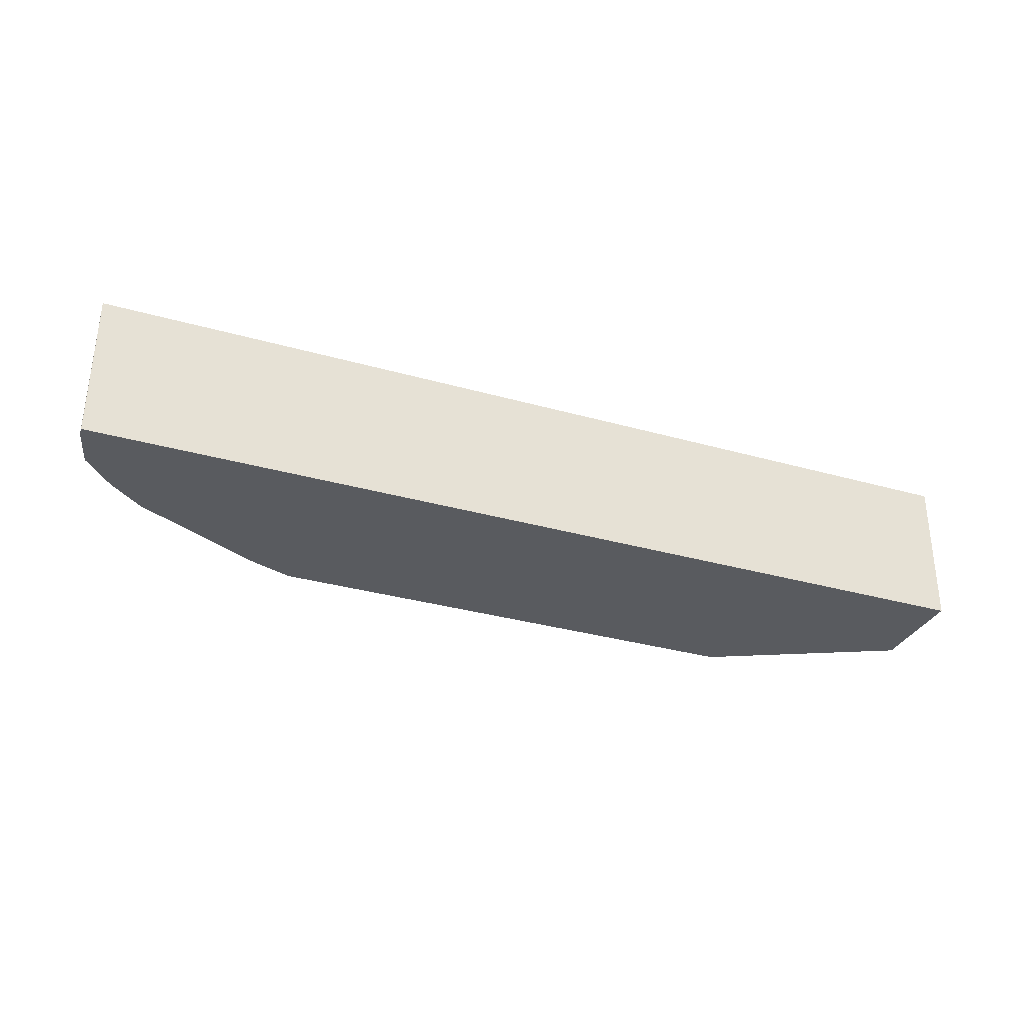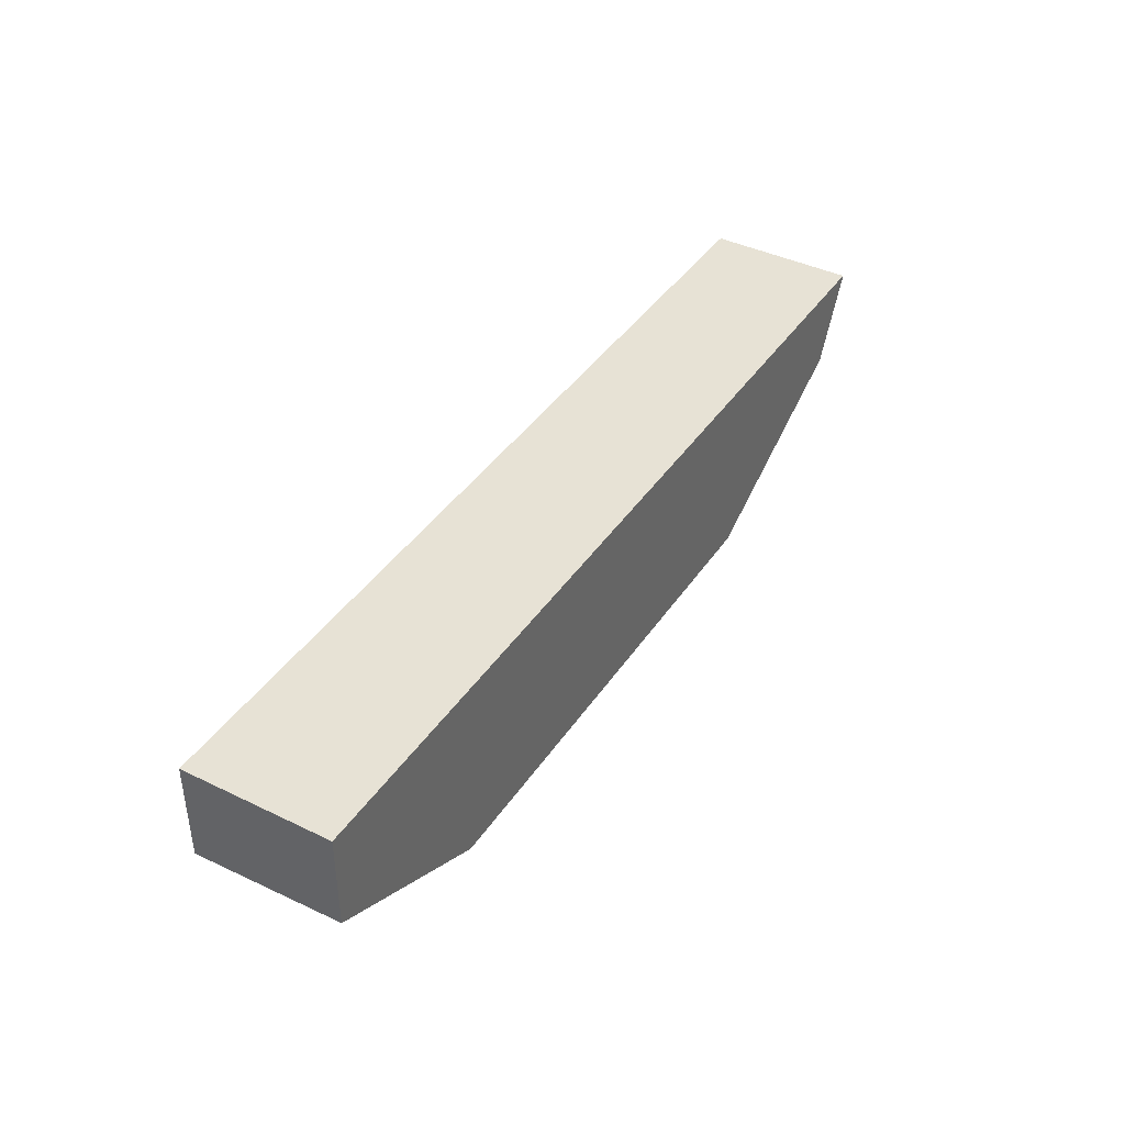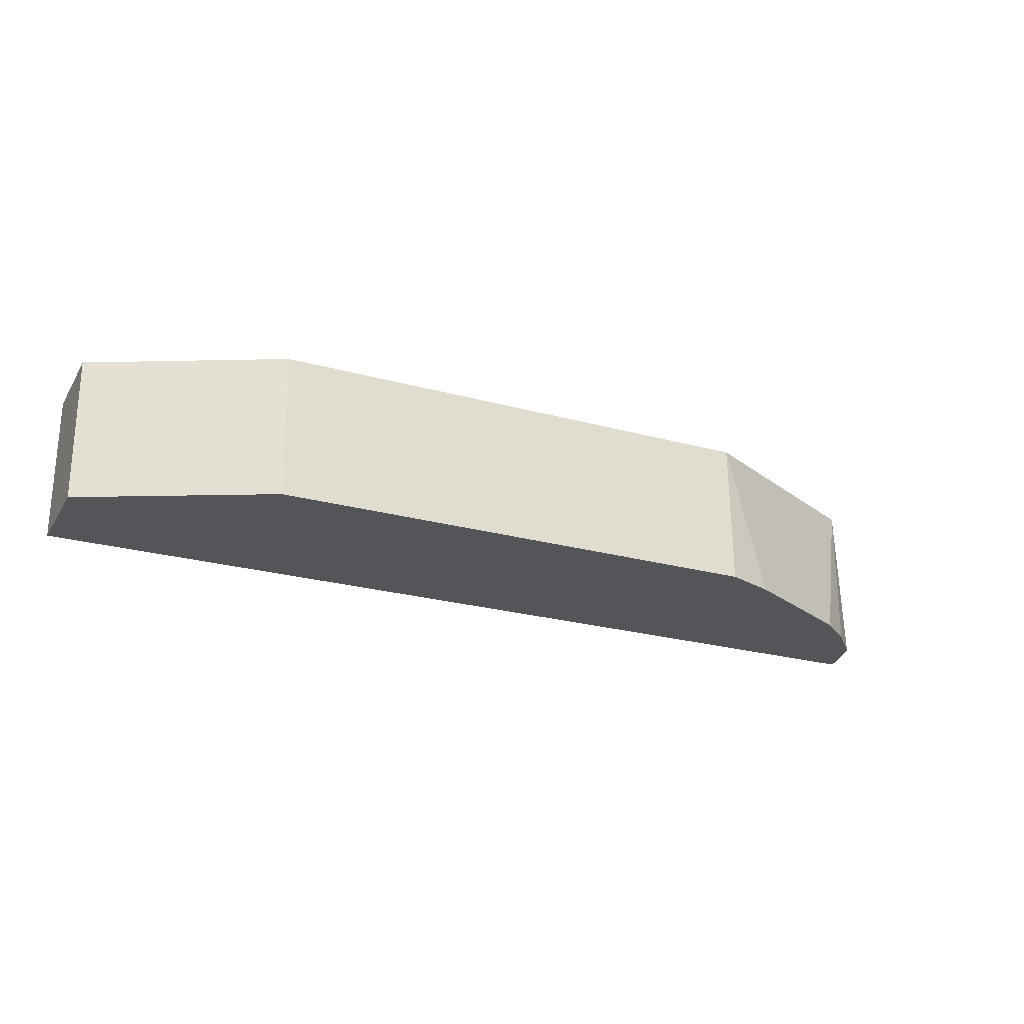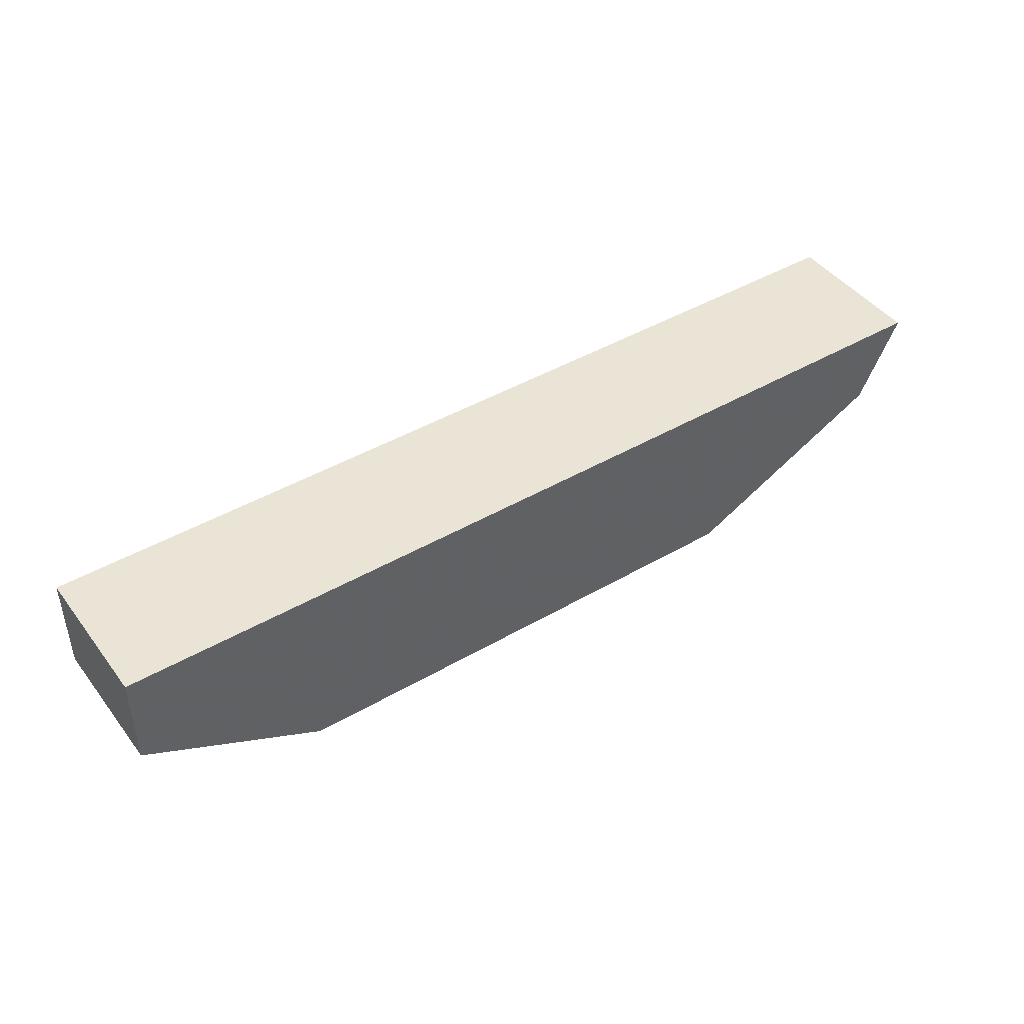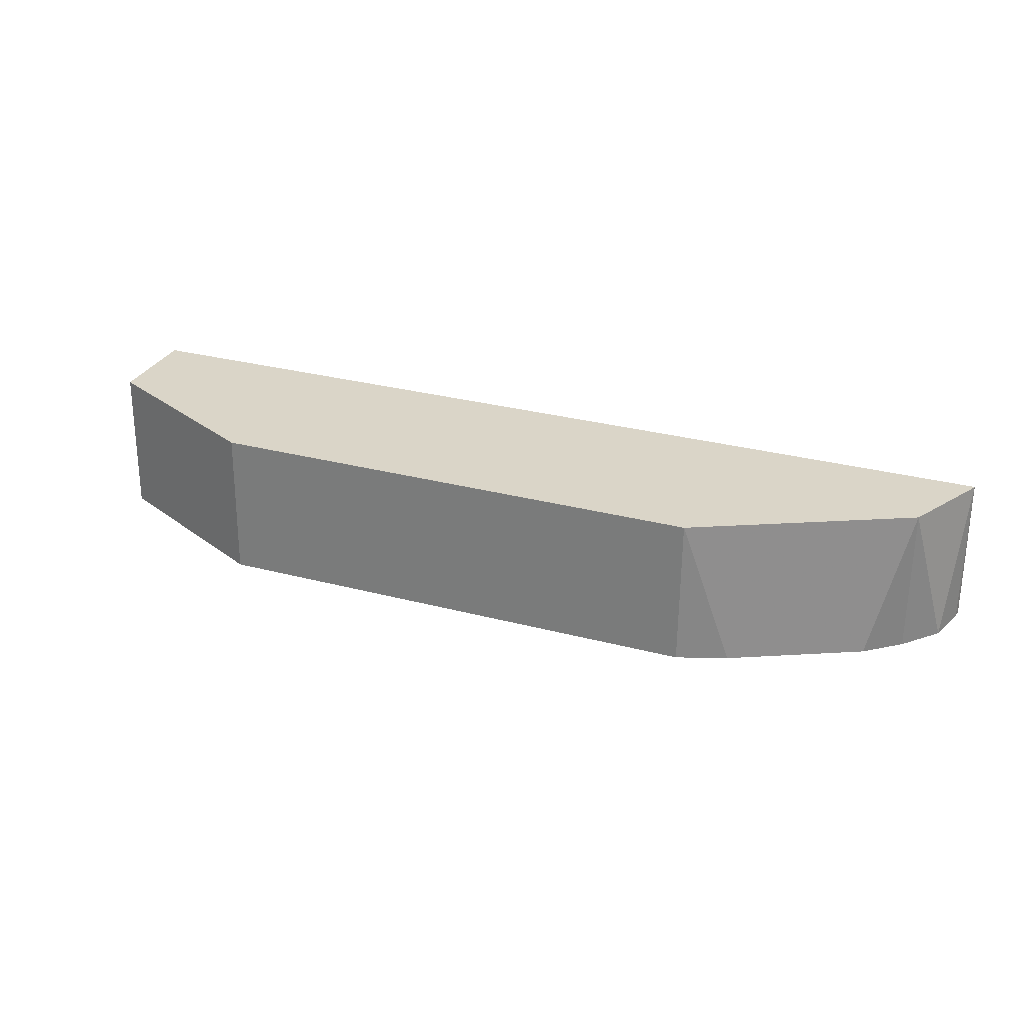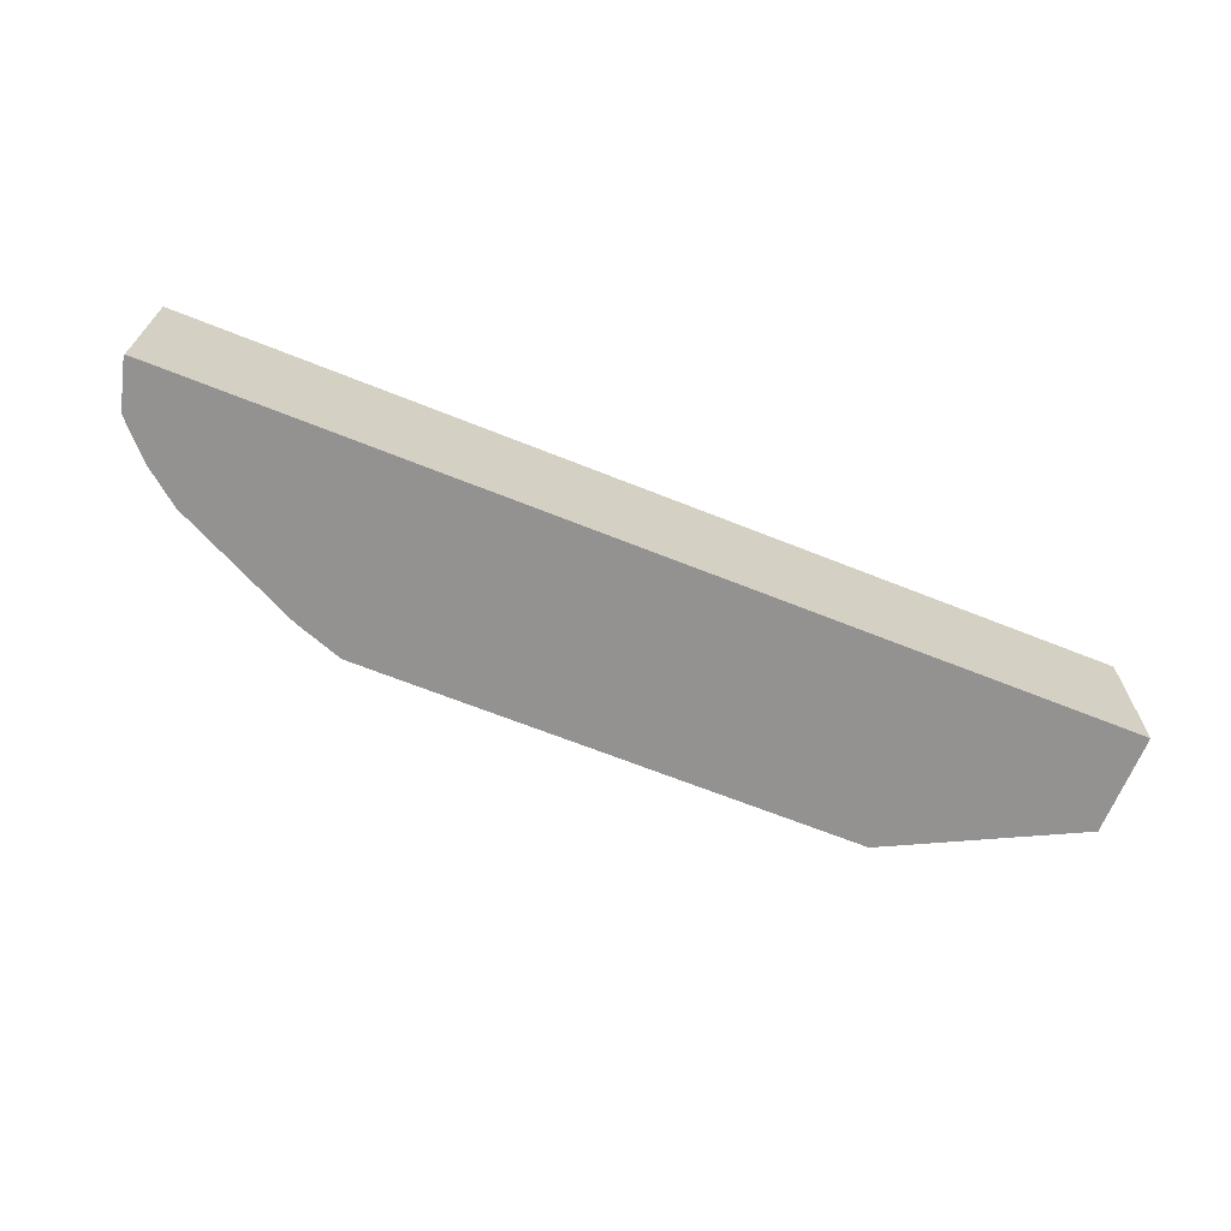
<metadata>
{"format":"obj","ext":"obj","renderer":"f3d","projection":"perspective","resolution":1024,"background":"white","views":[{"elev":-32.0,"azim":-21.9,"up":"+Y"},{"elev":40.4,"azim":120.7,"up":"+Z"},{"elev":-24.3,"azim":155.4,"up":"+Y"},{"elev":43.8,"azim":145.6,"up":"+Z"},{"elev":29.1,"azim":-158.5,"up":"+Y"},{"elev":-66.4,"azim":-21.9,"up":"+Y"}]}
</metadata>
<code>
v 0.06407 0.2843 0.06208
v 0.03906 0.2843 0.07109
v 0.06407 0.3605 0.06407
v 0.3203 0.2843 0.06208
v -0.02498 0.2843 0.1031
v -0.01616 0.3605 0.1042
v 0.008096 0.3605 0.09206
v 0.3203 0.3605 0.06407
v 0.3617 0.2843 0.08277
v -0.04267 0.3605 0.1175
v -0.04267 0.2843 0.1175
v 0.4144 0.3605 0.1111
v 0.4144 0.2843 0.1091
v -0.05853 0.2843 0.1348
v -0.06407 0.3605 0.1602
v 0.4144 0.3605 0.1607
v 0.4144 0.2843 0.1607
v -0.06449 0.2843 0.1557
v -0.06496 0.2843 0.1602
v -0.06407 0.3605 0.1607
v -0.05675 0.2843 0.1607
v -0.06491 0.2844 0.1607
f 3 12 8
f 10 11 14
f 4 8 9
f 5 10 6
f 5 11 10
f 8 12 13
f 8 13 9
f 10 14 15
f 16 20 22
f 12 17 13
f 14 18 15
f 15 18 19
f 15 19 20
f 16 22 21
f 19 21 22
f 19 22 20
f 3 16 12
f 12 16 17
f 3 20 16
f 16 21 17
f 3 10 15
f 1 2 3
f 1 3 8
f 3 15 20
f 1 8 4
f 1 4 9
f 1 9 13
f 1 13 17
f 1 21 19
f 1 19 18
f 1 17 21
f 1 14 11
f 1 11 5
f 1 5 2
f 2 5 6
f 2 6 7
f 2 7 3
f 3 7 6
f 3 6 10
f 1 18 14

</code>
